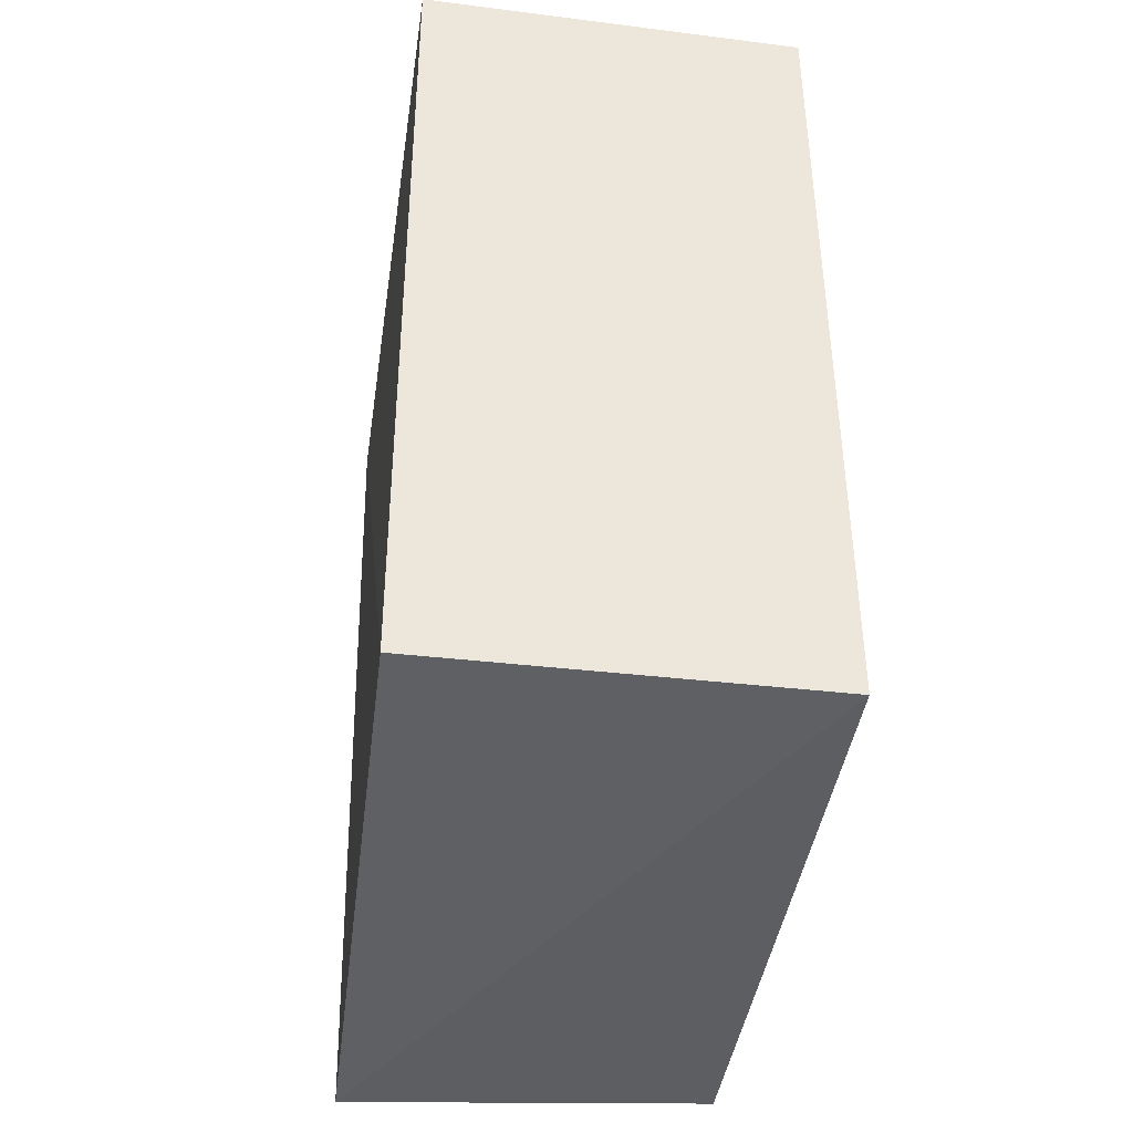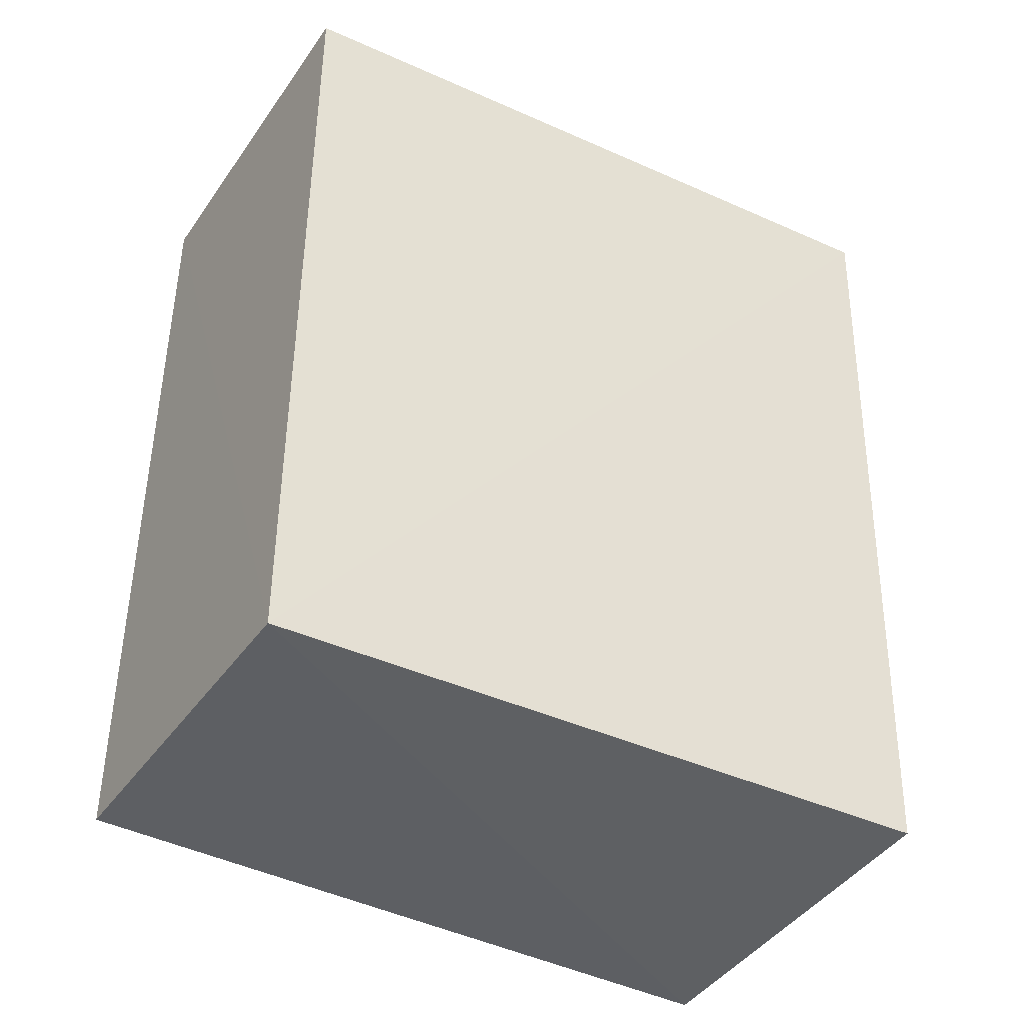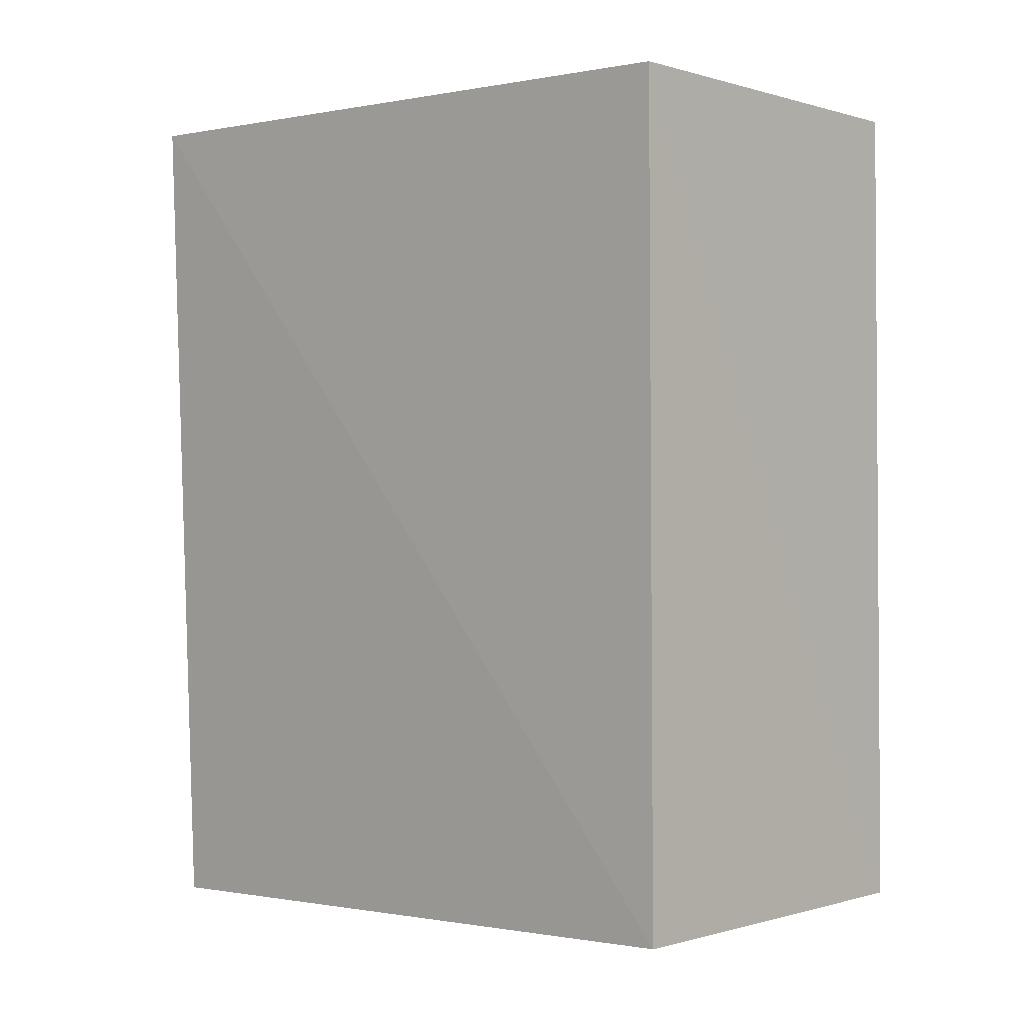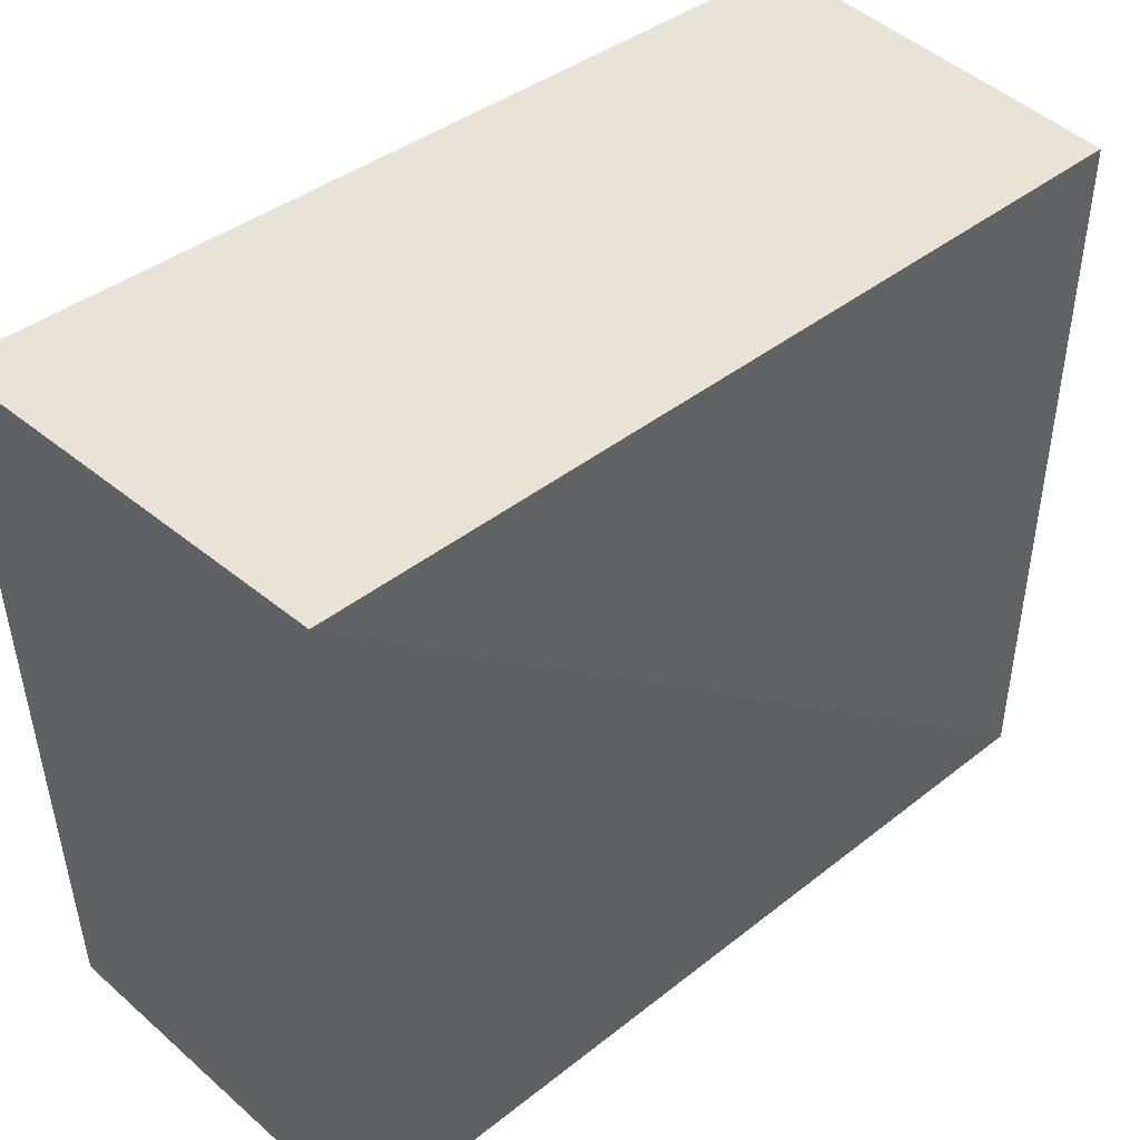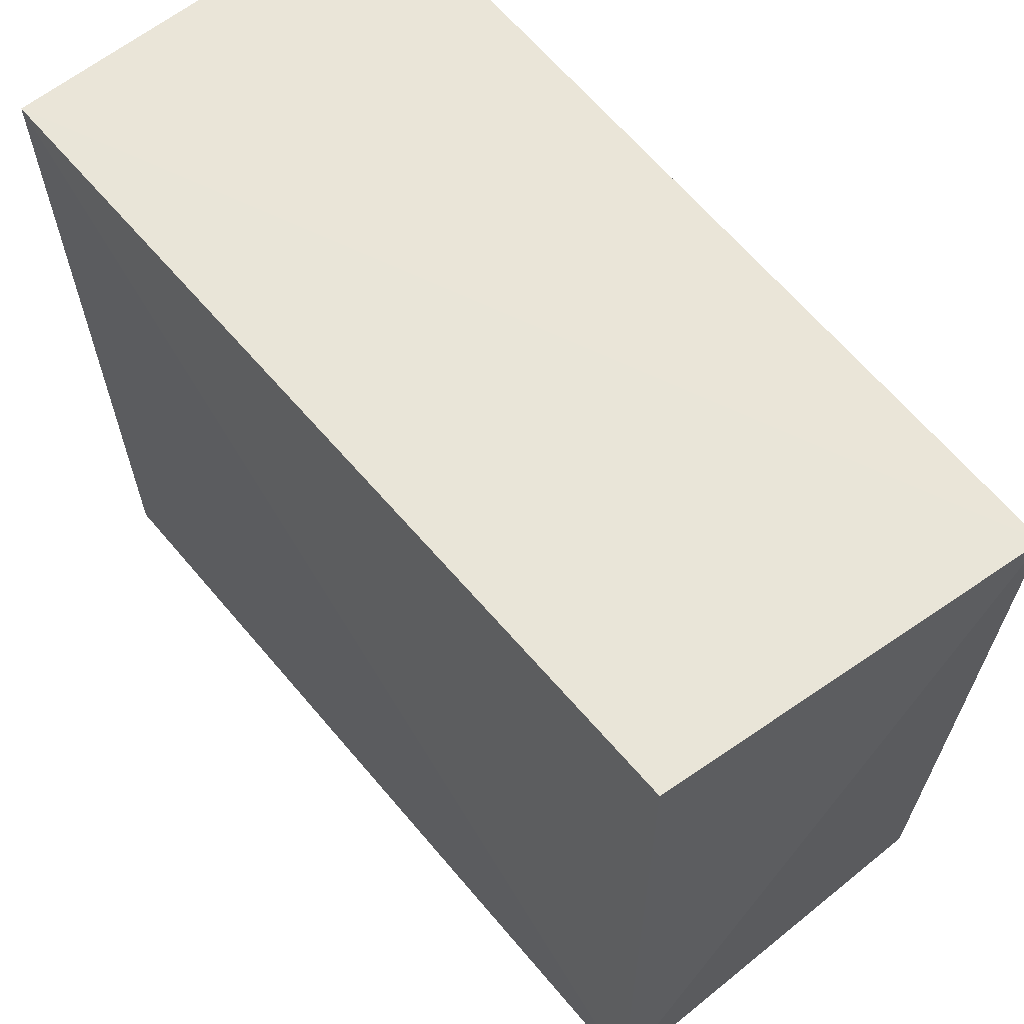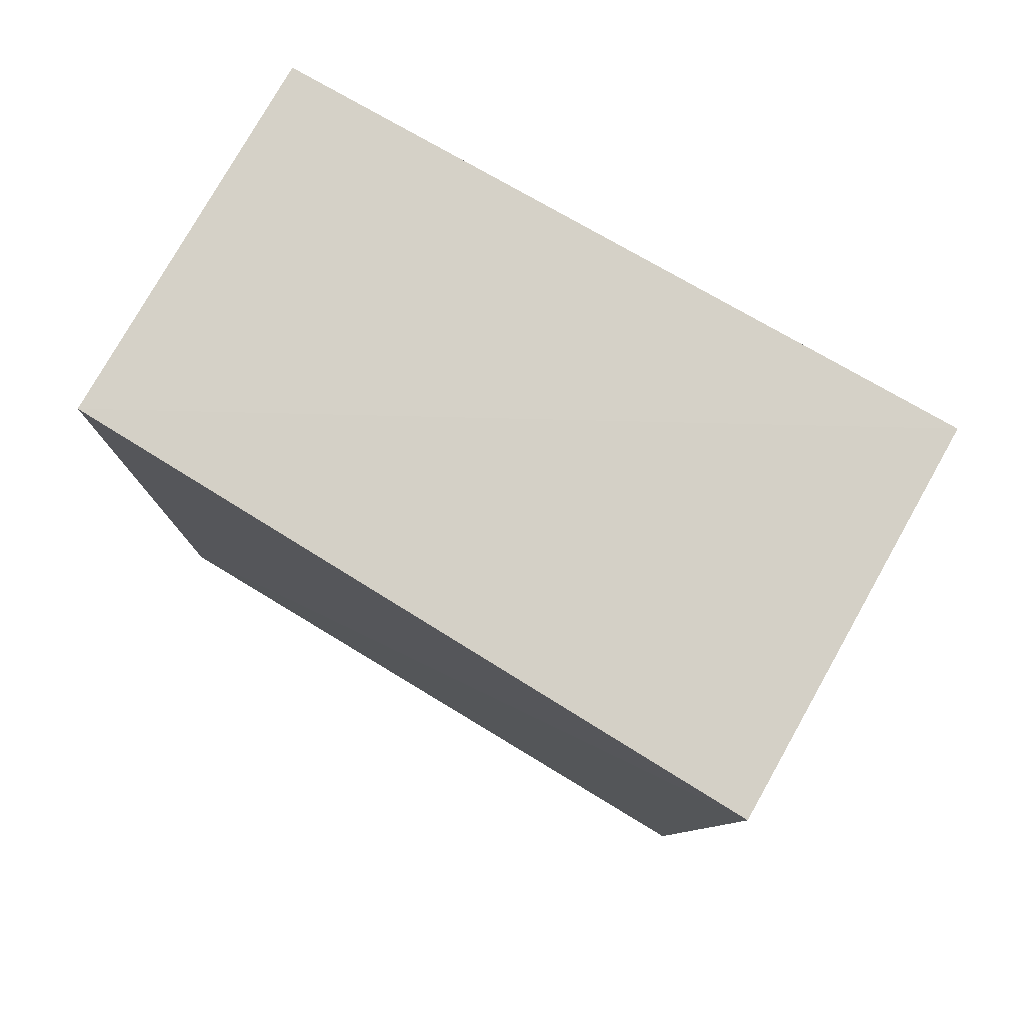
<metadata>
{"format":"obj","ext":"obj","renderer":"f3d","projection":"perspective","resolution":1024,"background":"white","views":[{"elev":-39.7,"azim":172.4,"up":"+Y"},{"elev":-39.0,"azim":-120.5,"up":"+Y"},{"elev":0.2,"azim":133.4,"up":"+Y"},{"elev":43.5,"azim":-133.4,"up":"+Z"},{"elev":60.3,"azim":-39.8,"up":"+Z"},{"elev":79.1,"azim":-59.2,"up":"+Y"}]}
</metadata>
<code>
v 0.002223 0.03763 0.05883
v 0.0009583 -0.03364 0.05719
v 0.001463 -0.03114 0.0004209
v -0.02984 0.03599 0.001267
v -0.03077 0.03673 0.05973
v -0.03002 -0.03112 0.0007847
v 0.001474 0.03639 0.0008431
v -0.03031 -0.03136 0.05794
f 1 2 3
f 5 2 1
f 5 1 4
f 6 3 2
f 6 5 4
f 7 1 3
f 7 4 1
f 7 6 4
f 7 3 6
f 8 6 2
f 8 2 5
f 8 5 6

</code>
